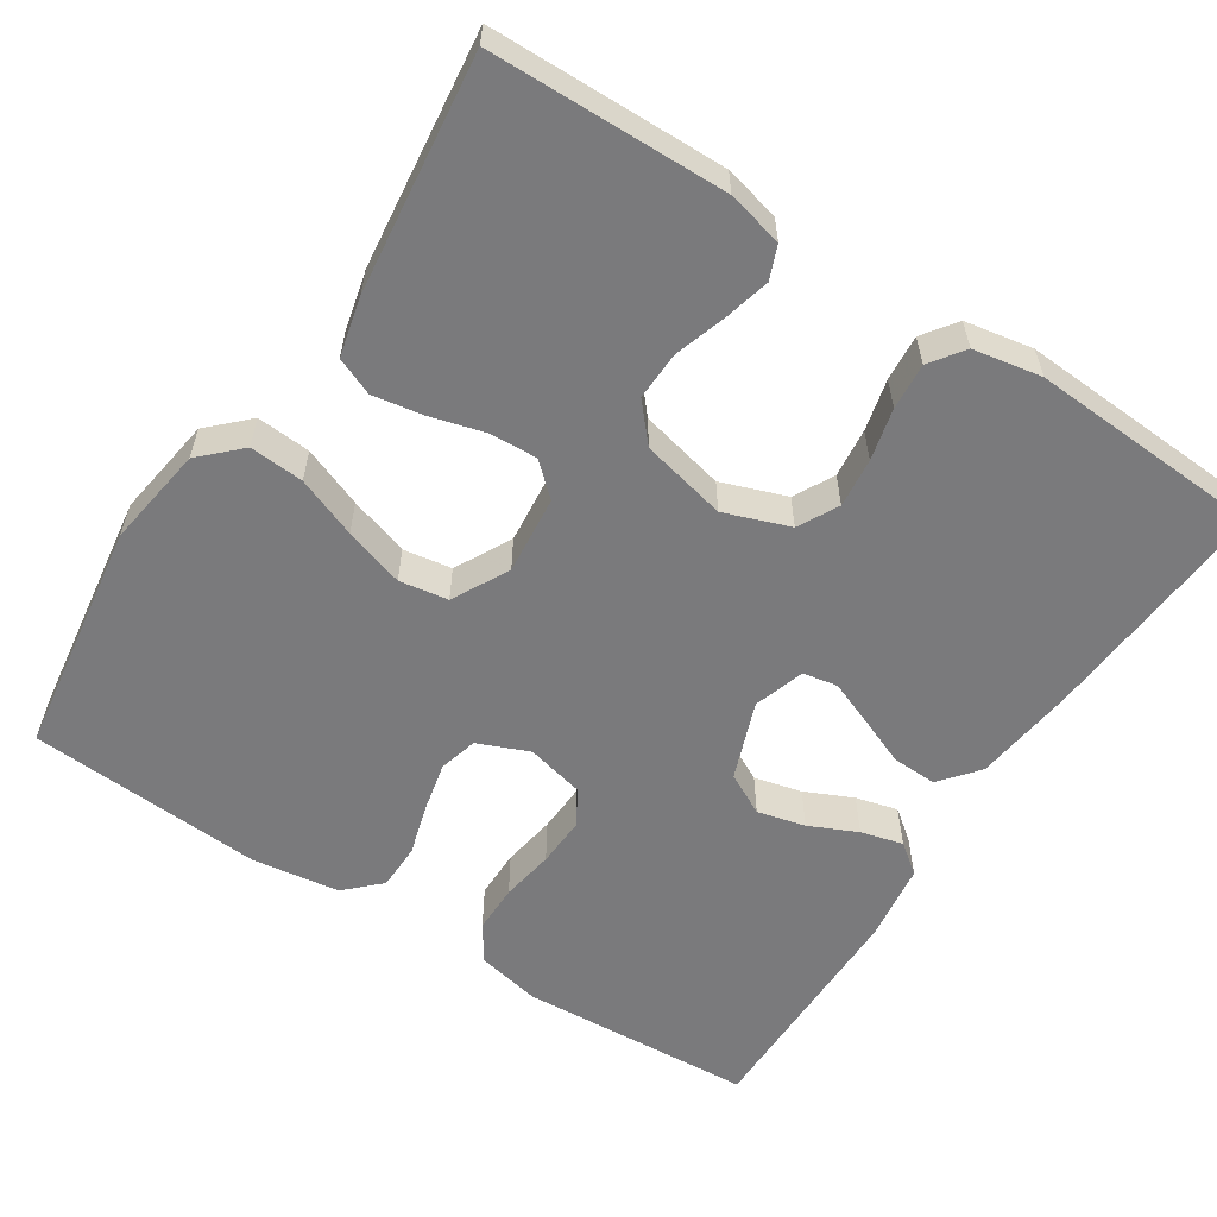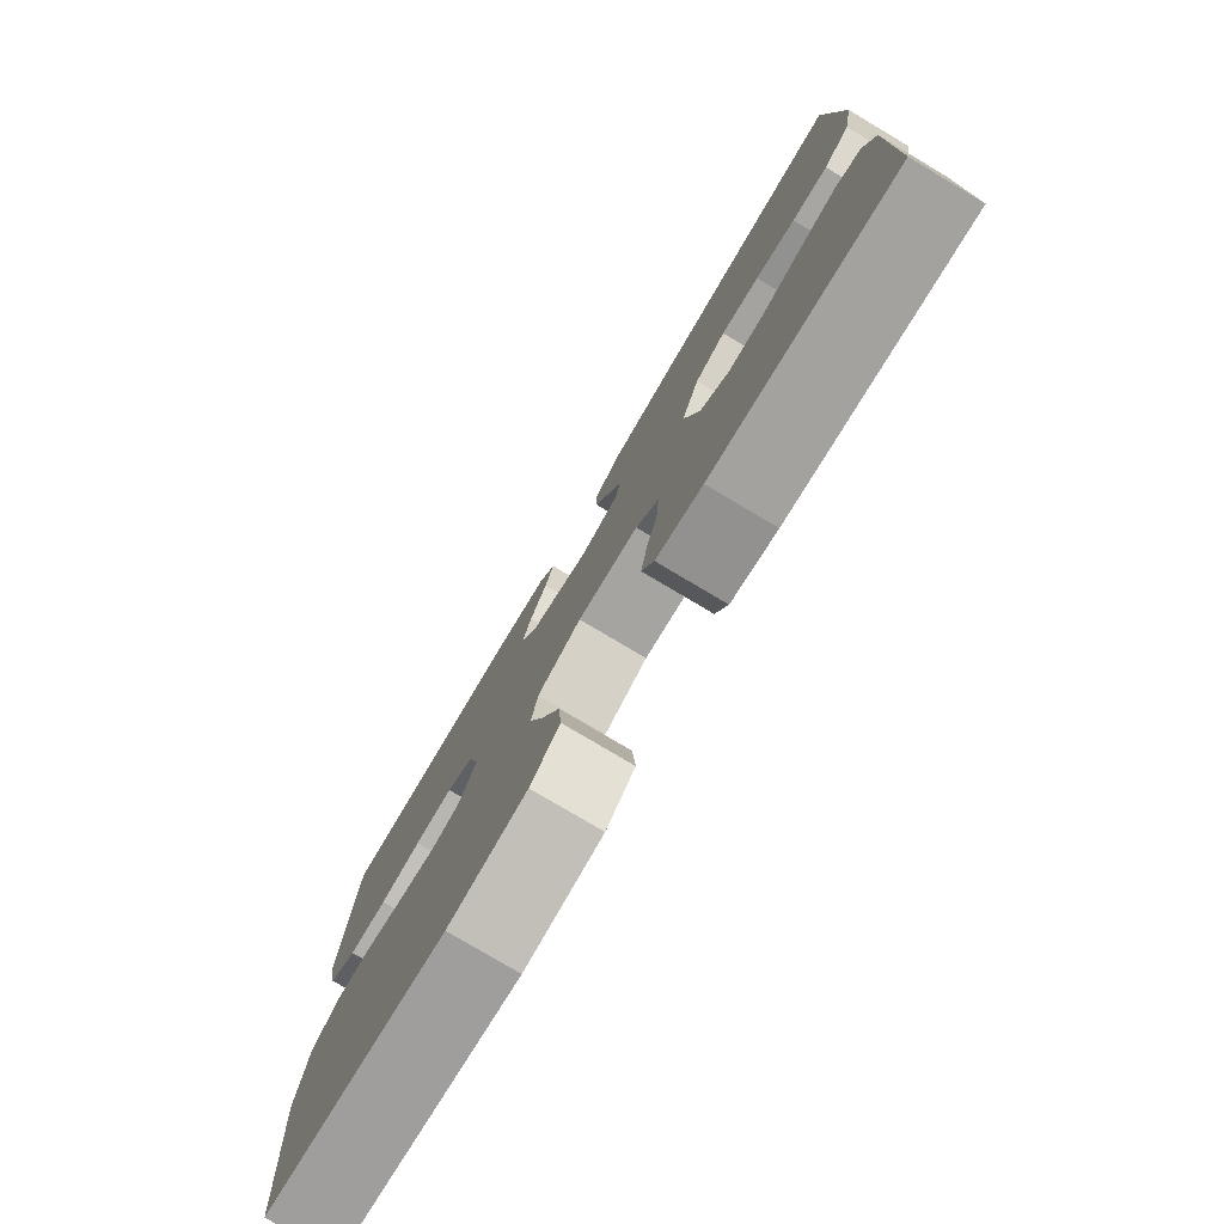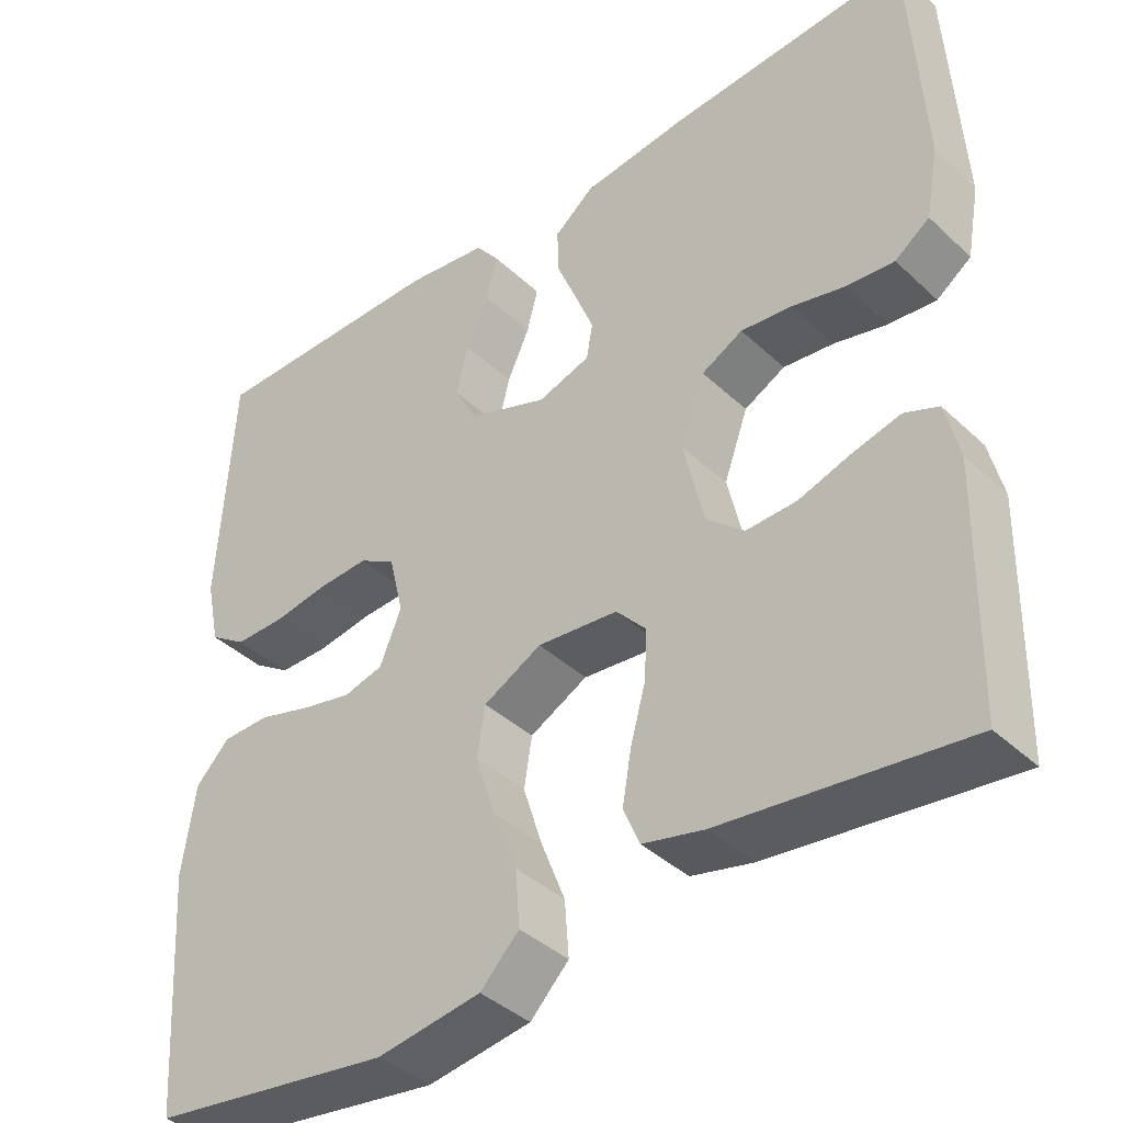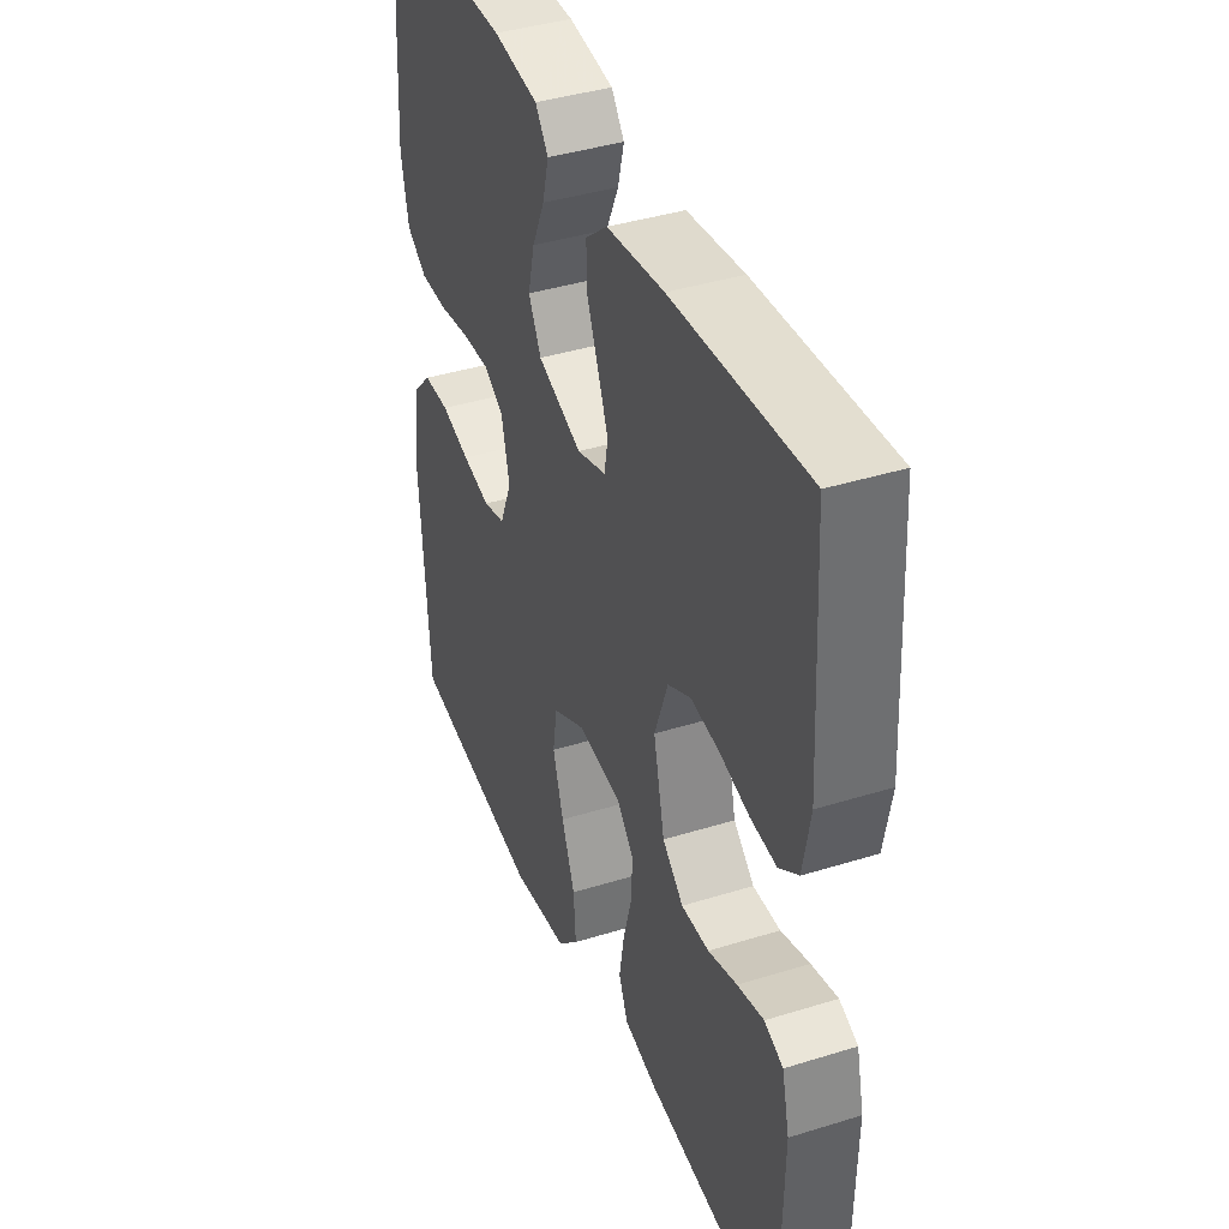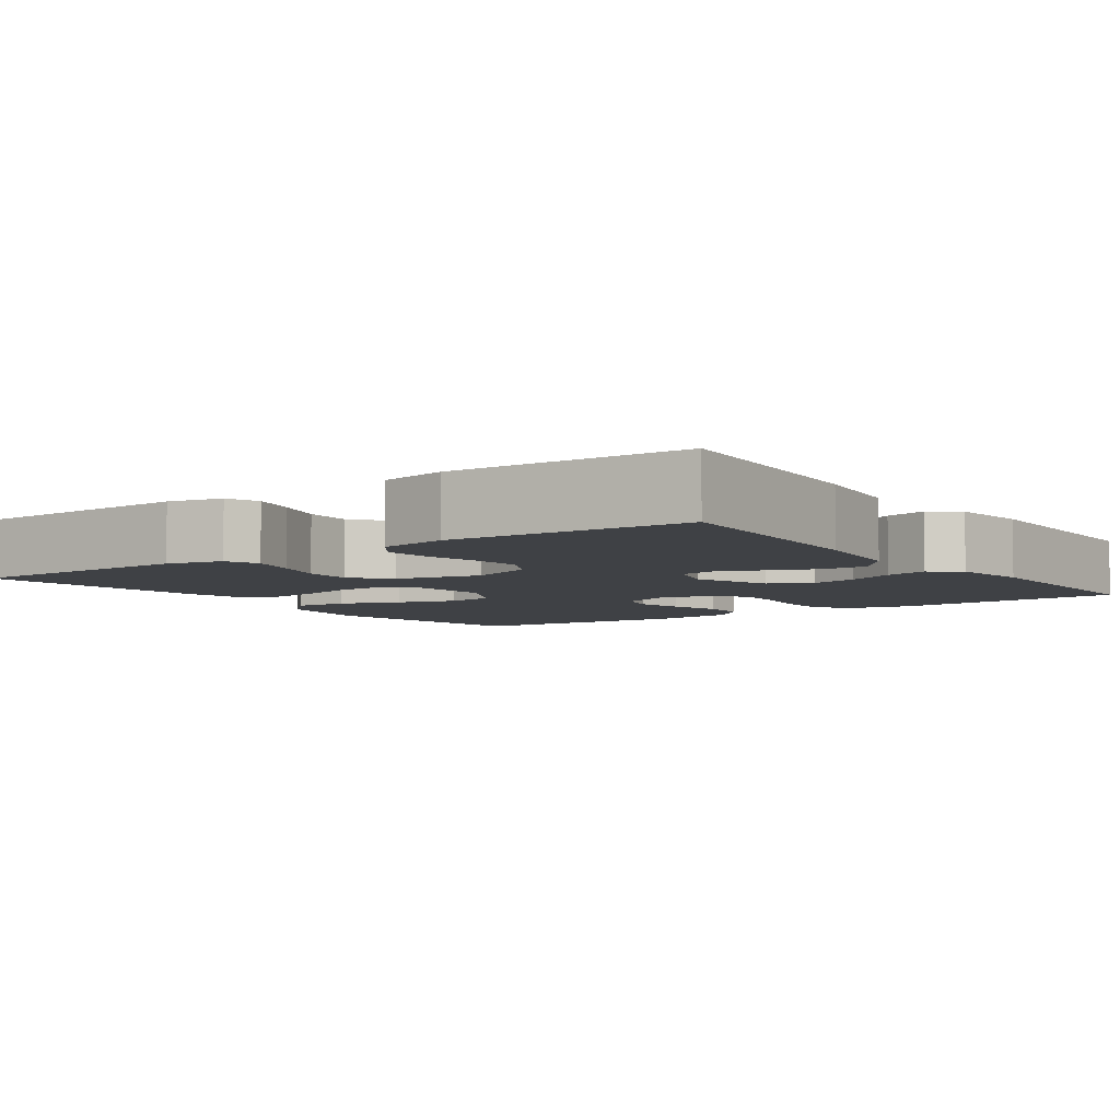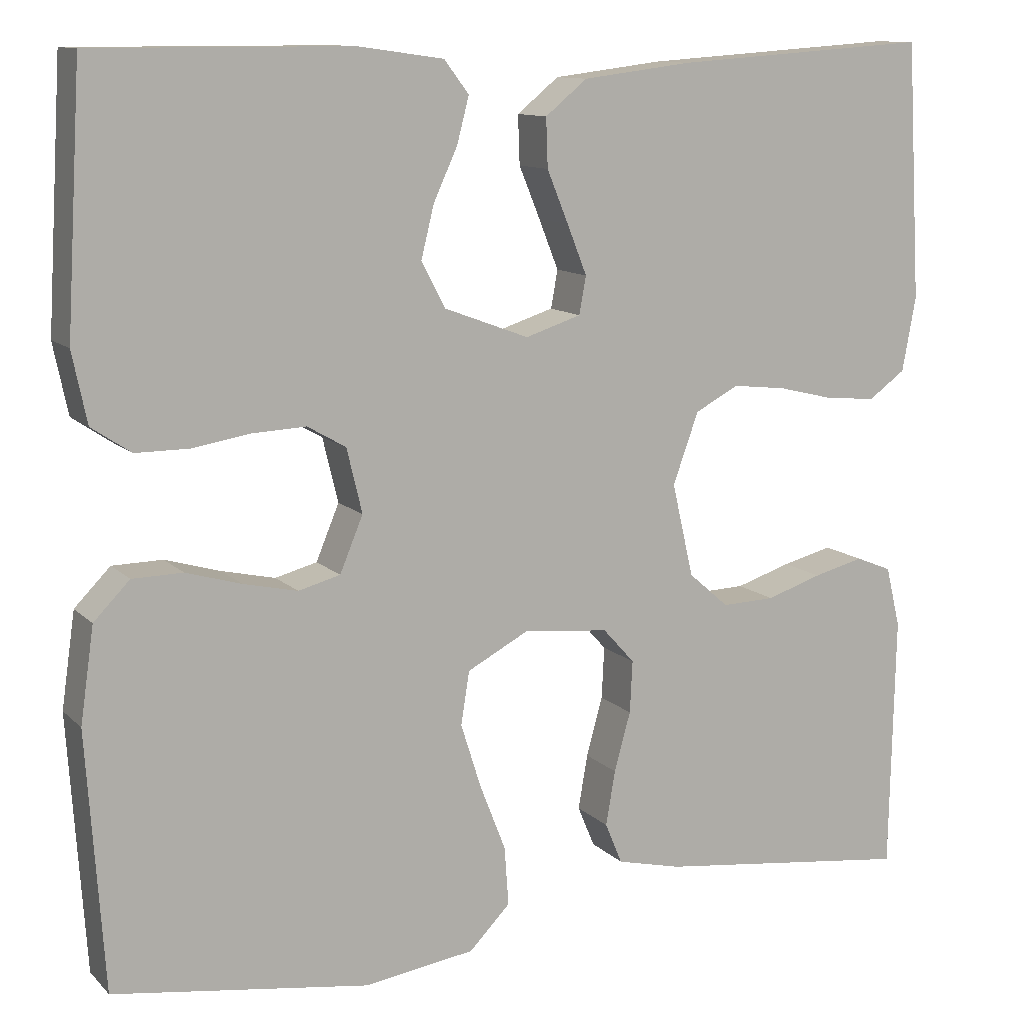
<metadata>
{"format":"obj","ext":"obj","renderer":"f3d","projection":"perspective","resolution":1024,"background":"white","views":[{"elev":-58.2,"azim":-123.0,"up":"+Y"},{"elev":-78.8,"azim":-120.7,"up":"+Z"},{"elev":-39.9,"azim":-138.8,"up":"+Z"},{"elev":40.1,"azim":-111.0,"up":"+Z"},{"elev":-5.7,"azim":-54.5,"up":"+Y"},{"elev":11.4,"azim":154.1,"up":"+Z"}]}
</metadata>
<code>
v -0.5 0.07 0.5
v -0.2 0.07 0.479
v -0.072 0.07 0.463
v -0.023 0.07 0.423
v -0.025 0.07 0.366
v -0.05 0.07 0.305
v -0.073 0.07 0.247
v -0.065 0.07 0.203
v 0 0.07 0.182
v 0.099 0.07 0.219
v 0.127 0.07 0.272
v 0.112 0.07 0.333
v 0.084 0.07 0.394
v 0.07 0.07 0.448
v 0.099 0.07 0.486
v 0.2 0.07 0.5
v 0.5 0.07 0.5
v 0.518 0.07 0.2
v 0.501 0.07 0.118
v 0.455 0.07 0.087
v 0.393 0.07 0.087
v 0.325 0.07 0.098
v 0.262 0.07 0.101
v 0.217 0.07 0.075
v 0.199 0.07 0
v 0.226 0.07 -0.065
v 0.275 0.07 -0.078
v 0.338 0.07 -0.064
v 0.403 0.07 -0.045
v 0.462 0.07 -0.046
v 0.504 0.07 -0.089
v 0.52 0.07 -0.2
v 0.5 0.07 -0.5
v 0.2 0.07 -0.543
v 0.071 0.07 -0.524
v 0.023 0.07 -0.475
v 0.028 0.07 -0.406
v 0.058 0.07 -0.329
v 0.082 0.07 -0.253
v 0.072 0.07 -0.191
v 0 0.07 -0.153
v -0.1 0.07 -0.163
v -0.137 0.07 -0.204
v -0.134 0.07 -0.265
v -0.115 0.07 -0.334
v -0.104 0.07 -0.398
v -0.124 0.07 -0.446
v -0.2 0.07 -0.464
v -0.5 0.07 -0.5
v -0.506 0.07 -0.2
v -0.489 0.07 -0.129
v -0.447 0.07 -0.112
v -0.388 0.07 -0.127
v -0.323 0.07 -0.148
v -0.261 0.07 -0.15
v -0.214 0.07 -0.109
v -0.189 0.07 0
v -0.219 0.07 0.083
v -0.27 0.07 0.11
v -0.333 0.07 0.103
v -0.399 0.07 0.087
v -0.458 0.07 0.082
v -0.501 0.07 0.113
v -0.517 0.07 0.2
v -0.5 0 0.5
v -0.2 0 0.479
v -0.072 0 0.463
v -0.023 0 0.423
v -0.025 0 0.366
v -0.05 0 0.305
v -0.073 0 0.247
v -0.065 0 0.203
v 0 0 0.182
v 0.099 0 0.219
v 0.127 0 0.272
v 0.112 0 0.333
v 0.084 0 0.394
v 0.07 0 0.448
v 0.099 0 0.486
v 0.2 0 0.5
v 0.5 0 0.5
v 0.518 0 0.2
v 0.501 0 0.118
v 0.455 0 0.087
v 0.393 0 0.087
v 0.325 0 0.098
v 0.262 0 0.101
v 0.217 0 0.075
v 0.199 0 0
v 0.226 0 -0.065
v 0.275 0 -0.078
v 0.338 0 -0.064
v 0.403 0 -0.045
v 0.462 0 -0.046
v 0.504 0 -0.089
v 0.52 0 -0.2
v 0.5 0 -0.5
v 0.2 0 -0.543
v 0.071 0 -0.524
v 0.023 0 -0.475
v 0.028 0 -0.406
v 0.058 0 -0.329
v 0.082 0 -0.253
v 0.072 0 -0.191
v 0 0 -0.153
v -0.1 0 -0.163
v -0.137 0 -0.204
v -0.134 0 -0.265
v -0.115 0 -0.334
v -0.104 0 -0.398
v -0.124 0 -0.446
v -0.2 0 -0.464
v -0.5 0 -0.5
v -0.506 0 -0.2
v -0.489 0 -0.129
v -0.447 0 -0.112
v -0.388 0 -0.127
v -0.323 0 -0.148
v -0.261 0 -0.15
v -0.214 0 -0.109
v -0.189 0 0
v -0.219 0 0.083
v -0.27 0 0.11
v -0.333 0 0.103
v -0.399 0 0.087
v -0.458 0 0.082
v -0.501 0 0.113
v -0.517 0 0.2
f 60 61 62 63
f 59 60 63 64
f 51 52 53 54
f 49 50 51 54
f 49 54 55
f 48 49 55 56
f 44 45 46 47
f 44 47 48 56
f 35 36 37 38
f 35 38 39
f 34 35 39
f 33 34 39 40
f 31 32 33 40
f 28 29 30 31
f 27 28 31 40
f 19 20 21 22
f 19 22 23
f 18 19 23
f 17 18 23
f 16 17 23 24
f 12 13 14 15
f 11 12 15 16
f 3 4 5 6
f 3 6 7
f 2 3 7
f 59 64 1 2
f 58 59 2 7
f 57 58 7 8
f 43 44 56 57
f 42 43 57 8
f 41 42 8 9
f 26 27 40 41
f 25 26 41 9
f 11 16 24 25
f 10 11 25
f 9 10 25
f 127 126 125 124
f 128 127 124 123
f 118 117 116 115
f 118 115 114 113
f 119 118 113
f 120 119 113 112
f 111 110 109 108
f 120 112 111 108
f 102 101 100 99
f 103 102 99
f 103 99 98
f 104 103 98 97
f 104 97 96 95
f 95 94 93 92
f 104 95 92 91
f 86 85 84 83
f 87 86 83
f 87 83 82
f 87 82 81
f 88 87 81 80
f 79 78 77 76
f 80 79 76 75
f 70 69 68 67
f 71 70 67
f 71 67 66
f 66 65 128 123
f 71 66 123 122
f 72 71 122 121
f 121 120 108 107
f 72 121 107 106
f 73 72 106 105
f 105 104 91 90
f 73 105 90 89
f 89 88 80 75
f 89 75 74
f 89 74 73
f 1 65 66 2
f 2 66 67 3
f 3 67 68 4
f 4 68 69 5
f 5 69 70 6
f 6 70 71 7
f 7 71 72 8
f 8 72 73 9
f 9 73 74 10
f 10 74 75 11
f 11 75 76 12
f 12 76 77 13
f 13 77 78 14
f 14 78 79 15
f 15 79 80 16
f 16 80 81 17
f 17 81 82 18
f 18 82 83 19
f 19 83 84 20
f 20 84 85 21
f 21 85 86 22
f 22 86 87 23
f 23 87 88 24
f 24 88 89 25
f 25 89 90 26
f 26 90 91 27
f 27 91 92 28
f 28 92 93 29
f 29 93 94 30
f 30 94 95 31
f 31 95 96 32
f 32 96 97 33
f 33 97 98 34
f 34 98 99 35
f 35 99 100 36
f 36 100 101 37
f 37 101 102 38
f 38 102 103 39
f 39 103 104 40
f 40 104 105 41
f 41 105 106 42
f 42 106 107 43
f 43 107 108 44
f 44 108 109 45
f 45 109 110 46
f 46 110 111 47
f 47 111 112 48
f 48 112 113 49
f 49 113 114 50
f 50 114 115 51
f 51 115 116 52
f 52 116 117 53
f 53 117 118 54
f 54 118 119 55
f 55 119 120 56
f 56 120 121 57
f 57 121 122 58
f 58 122 123 59
f 59 123 124 60
f 60 124 125 61
f 61 125 126 62
f 62 126 127 63
f 63 127 128 64
f 64 128 65 1

</code>
